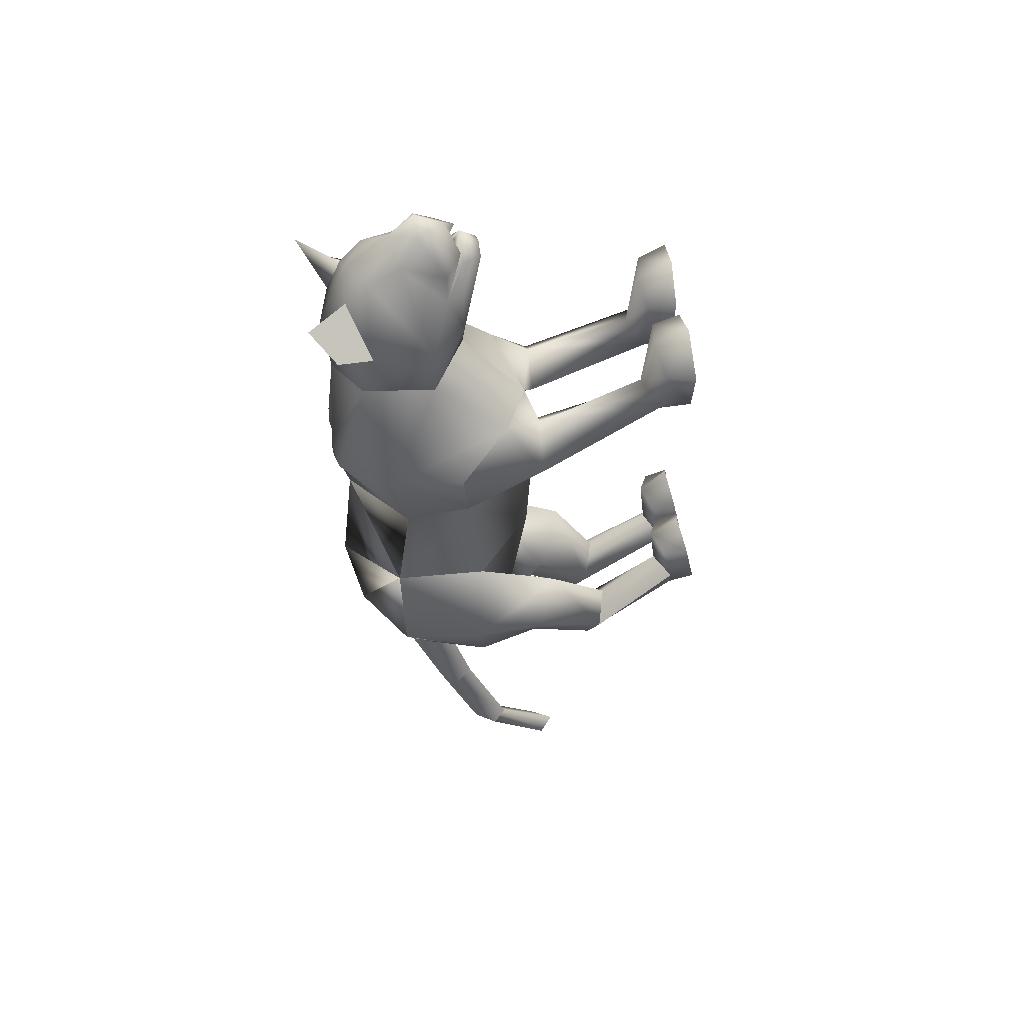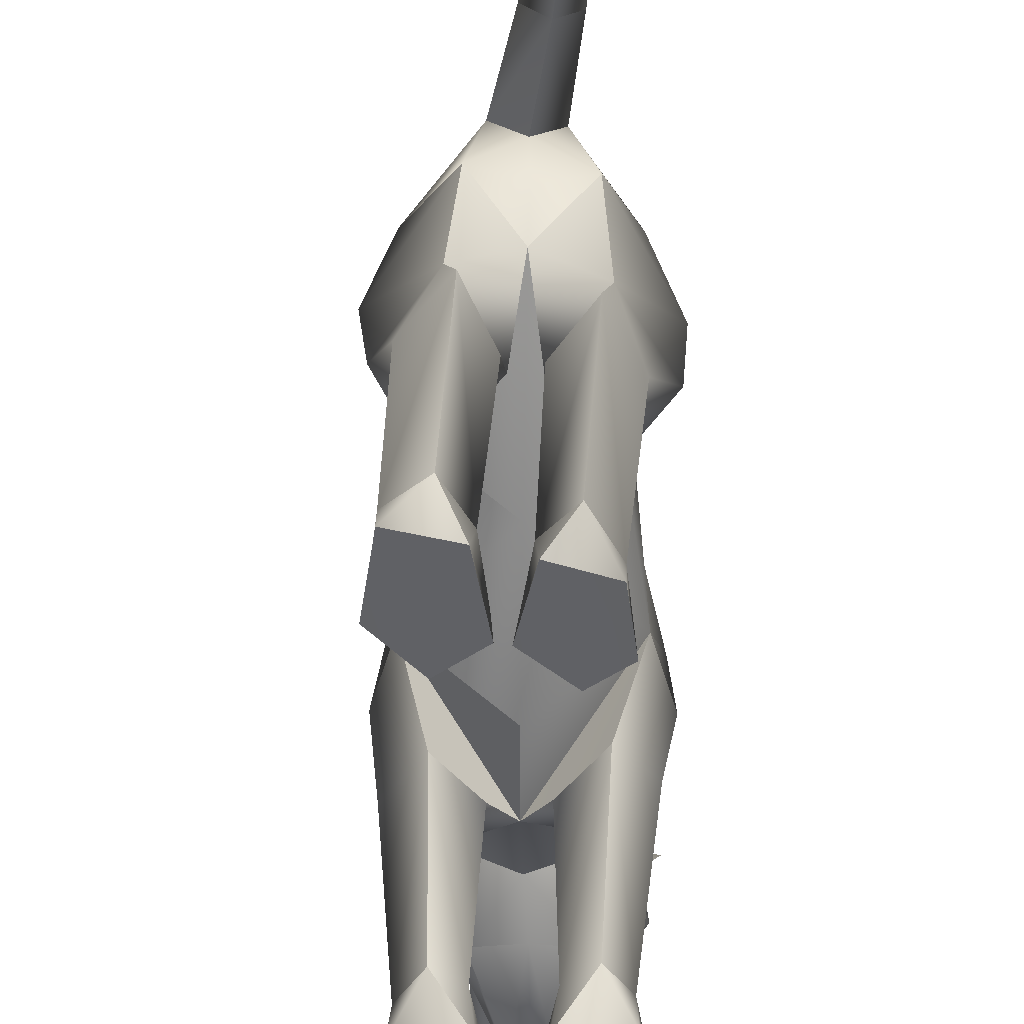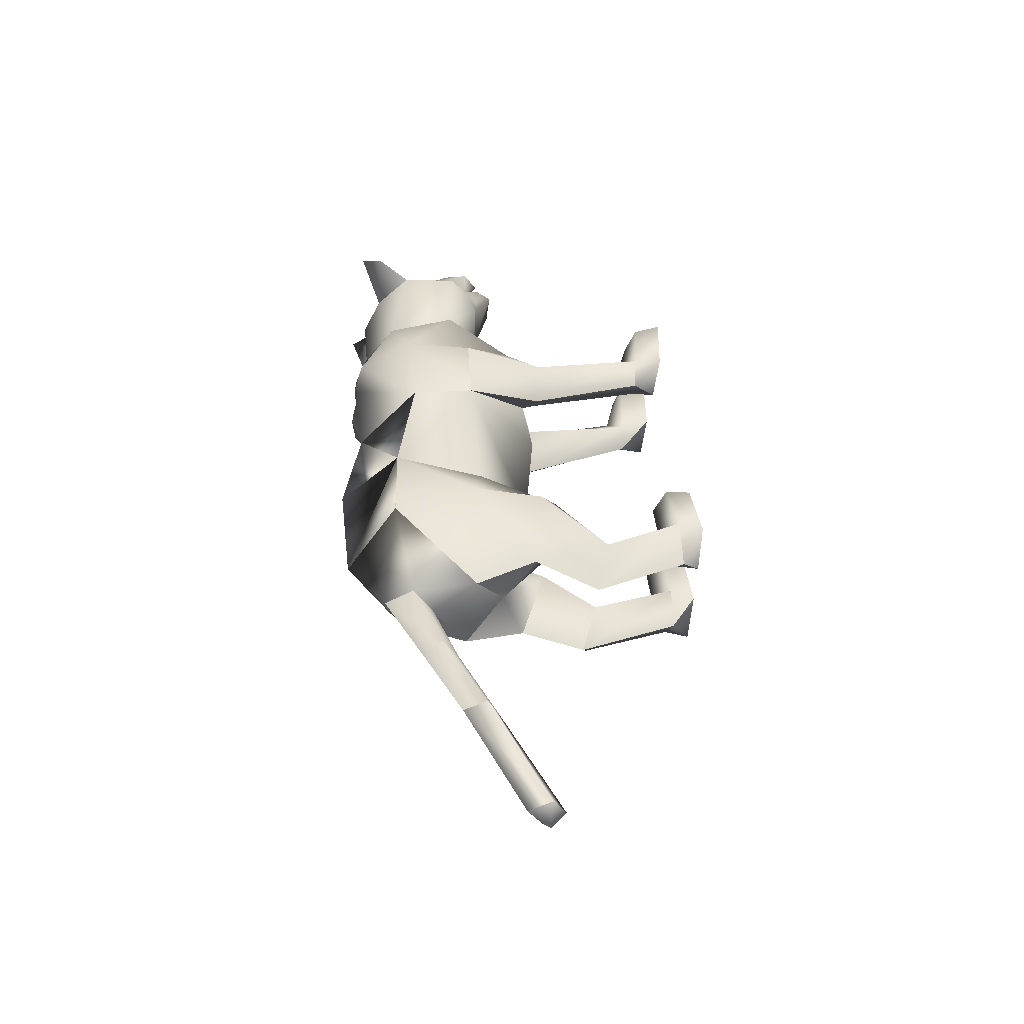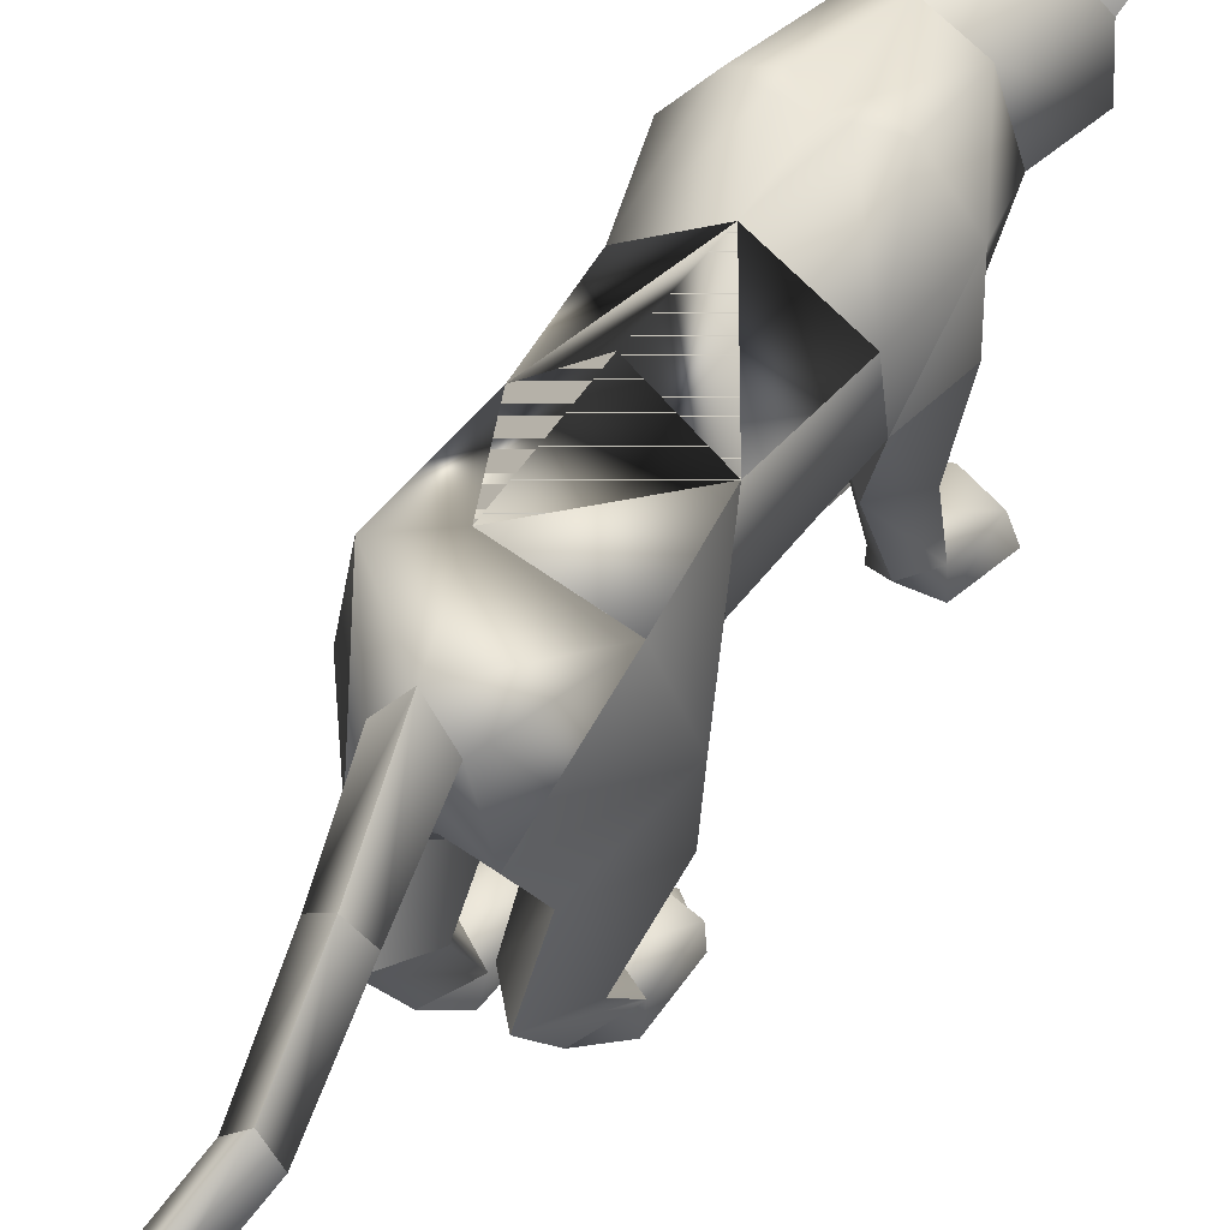
<metadata>
{"format":"obj","ext":"obj","renderer":"f3d","projection":"perspective","resolution":1024,"background":"white","views":[{"elev":53.9,"azim":-97.5,"up":"+Z"},{"elev":-59.3,"azim":-177.1,"up":"+Y"},{"elev":-49.7,"azim":-96.2,"up":"+Z"},{"elev":47.6,"azim":-148.0,"up":"+Y"}]}
</metadata>
<code>
o nodes[115]___standing_lookwtf.001_meshes[0].003
v -0.02738 0.1919 0.5793
v -0.02286 0.1836 0.5956
v -0.02527 0.1464 0.5532
v 0.04774 0.2756 0.5838
v 0.1401 0.2396 0.4439
v 0.05715 0.3353 0.5593
v -0.002259 0.2906 0.6213
v 0.03233 0.2406 0.6377
v 0.002006 0.1869 0.6367
v 0.0798 0.1992 0.5742
v 0.04141 0.1664 0.5935
v -0.03836 0.1637 0.5983
v -0.08019 0.1936 0.5826
v 0.000989 0.2404 0.6639
v -0.03256 0.2384 0.6419
v -0.05155 0.2743 0.587
v -0.06531 0.3314 0.5641
v -0.1464 0.2272 0.4539
v -0.005 0.3711 0.5576
v -0.02286 0.1836 0.5956
v -0.04079 0.1827 0.5829
v -0.02527 0.1464 0.5532
v -0.04079 0.1827 0.5829
v -0.02738 0.1919 0.5793
v -0.02527 0.1464 0.5532
v 0.02693 0.1938 0.5768
v 0.02737 0.1483 0.5507
v 0.02394 0.1852 0.5931
v 0.02394 0.1852 0.5931
v 0.02737 0.1483 0.5507
v 0.04124 0.1855 0.5787
v 0.04124 0.1855 0.5787
v 0.02737 0.1483 0.5507
v 0.02693 0.1938 0.5768
v -0.005367 0.4261 0.4215
v 0.1678 0.1976 0.1082
v 0.1678 0.1976 0.1082
v -0.1877 0.1866 0.1229
v -0.1877 0.1866 0.1229
v 0.000182 0.196 0.5999
v 0.00109 0.1714 0.5942
v 0.04463 0.1821 0.5461
v 0.04056 0.233 0.5377
v 0.03612 0.211 0.5583
v -0.04527 0.1789 0.5499
v -0.03844 0.2084 0.5613
v -0.04473 0.2301 0.5406
v -0.03844 0.2084 0.5613
v -0.04473 0.2301 0.5406
v -0.04527 0.1789 0.5499
v 0.04463 0.1821 0.5461
v -0.04527 0.1789 0.5499
v 0.00109 0.1714 0.5942
v 0.002389 0.1609 0.6152
v 0.04329 0.1628 0.5714
v 0.03059 0.1287 0.5692
v 0.002943 0.1272 0.5834
v -0.02557 0.1267 0.5725
v -0.04126 0.1598 0.5759
v 0.000182 0.196 0.5999
v 0.03612 0.211 0.5583
v 0.04463 0.1821 0.5461
v 0.04056 0.233 0.5377
v 0.00109 0.1714 0.5942
v -0.1303 0.4453 0.5326
v -0.1658 0.4001 0.4801
v -0.1303 0.4453 0.5326
v -0.1658 0.4001 0.4801
v 0.138 0.4224 0.4536
v 0.1122 0.4561 0.5227
v 0.138 0.4224 0.4536
v 0.1122 0.4561 0.5227
v -0.05091 0.1492 -0.5746
v 0.04683 -0.2608 0.2219
v 0.1027 -0.2575 0.3754
v 0.02819 -0.2556 0.3369
v 0.02819 -0.2556 0.3369
v 0.03578 -0.2017 0.3296
v 0.04683 -0.2608 0.2219
v 0.1431 -0.2608 0.2233
v 0.1828 -0.2609 0.3423
v 0.1629 -0.2051 0.3325
v 0.09617 -0.1909 0.3429
v 0.1828 -0.2609 0.3423
v 0.1431 -0.2608 0.2233
v 0.04683 -0.2608 0.2219
v 0.1027 -0.2575 0.3754
v -0.03139 -0.2627 0.2226
v 0.000893 -0.2561 0.3368
v -0.06991 -0.2594 0.3681
v -0.1276 -0.2633 0.2213
v -0.1546 -0.2606 0.3252
v -0.06991 -0.2594 0.3681
v -0.07064 -0.195 0.3371
v -0.1384 -0.2093 0.3185
v 0.000893 -0.2561 0.3368
v -0.01065 -0.2031 0.329
v -0.1276 -0.2633 0.2213
v -0.03139 -0.2627 0.2226
v -0.03139 -0.2627 0.2226
v -0.1546 -0.2606 0.3252
v 0.138 0.1399 -0.4432
v -0.2118 0.1629 -0.3961
v -0.04764 -0.02554 -1.082
v -0.04561 0.003448 -1.117
v -0.02241 0.01486 -1.089
v -0.0813 0.002989 -1.086
v -0.05698 0.04591 -1.092
v -0.0813 0.002989 -1.086
v -0.05698 0.04591 -1.092
v -0.02241 0.01486 -1.089
v -0.04764 -0.02554 -1.082
v 0.1046 -0.3178 -0.4465
v 0.01642 -0.3178 -0.4216
v 0.000104 -0.2956 -0.295
v 0.06674 -0.2811 -0.2465
v 0.06051 -0.2289 -0.2943
v 0.1294 -0.2998 -0.3263
v 0.003113 -0.2489 -0.3036
v 0.1233 -0.2539 -0.3347
v 0.01642 -0.3178 -0.4216
v 0.06674 -0.2811 -0.2465
v 0.1046 -0.3178 -0.4465
v 0.1294 -0.2998 -0.3263
v 0.01642 -0.3178 -0.4216
v 0.000104 -0.2956 -0.295
v -0.1318 -0.3148 -0.3707
v -0.0494 -0.3168 -0.4014
v -0.1386 -0.2436 -0.2679
v -0.08224 -0.2244 -0.2657
v -0.1407 -0.2929 -0.265
v -0.08415 -0.2793 -0.2233
v -0.01811 -0.2947 -0.2904
v -0.02547 -0.2477 -0.2969
v -0.0494 -0.3168 -0.4014
v -0.01811 -0.2947 -0.2904
v -0.08415 -0.2793 -0.2233
v -0.0494 -0.3168 -0.4014
v -0.1318 -0.3148 -0.3707
v -0.1407 -0.2929 -0.265
v -0.01511 0.4081 0.1129
v -0.004799 0.4146 0.2985
v 0.1143 0.2441 0.325
v 0.07871 0.3711 0.3014
v -0.1188 0.2269 0.3296
v -0.08696 0.3608 0.3088
v 0.000288 0.1625 0.3253
v -0.004799 0.4146 0.2985
v 0.07871 0.3711 0.3014
v 0.1143 0.2441 0.325
v -0.1188 0.2269 0.3296
v -0.08696 0.3608 0.3088
v 0.000288 0.1625 0.3253
v -0.01099 0.02254 0.01947
v -0.02337 0.4059 -0.04152
v 0.1157 0.3032 -0.03359
v -0.01099 0.02254 0.01947
v -0.1562 0.2974 -0.01732
v 0.02713 0.4322 0.1306
v 0.1144 0.0934 0.205
v 0.1144 0.0934 0.205
v -0.1221 0.09129 0.1979
v -0.05362 0.4312 0.1352
v -0.1221 0.09129 0.1979
v 0.07509 0.1715 0.4364
v -0.002406 0.2312 0.4948
v 0.07402 0.1987 0.5134
v -0.07664 0.1933 0.5189
v 0.07509 0.1715 0.4364
v -0.000764 0.1581 0.4239
v -0.07753 0.165 0.4407
v -0.07753 0.165 0.4407
v -0.0714 0.3977 0.4434
v -0.06236 0.3758 0.5241
v -0.1394 0.3363 0.4512
v -0.06236 0.3758 0.5241
v -0.1394 0.3363 0.4512
v -0.06236 0.3758 0.5241
v -0.0714 0.3977 0.4434
v -0.1394 0.3363 0.4512
v 0.0606 0.407 0.4404
v 0.04893 0.3785 0.5176
v 0.123 0.3532 0.4385
v 0.123 0.3532 0.4385
v 0.0606 0.407 0.4404
v 0.04893 0.3785 0.5176
v 0.04893 0.3785 0.5176
v -0.02634 0.03939 -0.2313
v -0.03522 0.4331 -0.2567
v 0.03191 0.02309 0.1211
v 0.09226 0.02027 0.04741
v 0.08816 0.02209 0.1772
v 0.1524 0.01979 0.1156
v 0.03191 0.02309 0.1211
v 0.09226 0.02027 0.04741
v 0.09226 0.02027 0.04741
v -0.04279 0.02392 0.1218
v -0.1109 0.02365 0.04947
v -0.09411 0.02477 0.1722
v -0.1647 0.02644 0.105
v -0.1109 0.02365 0.04947
v -0.04279 0.02392 0.1218
v -0.1109 0.02365 0.04947
v -0.02913 0.4064 -0.4665
v -0.02913 0.4064 -0.4665
v 0.09608 -0.2057 0.1691
v 0.1374 -0.2035 0.2203
v 0.08529 -0.1714 0.2418
v 0.09608 -0.2057 0.1691
v 0.05354 -0.2048 0.199
v 0.09608 -0.2057 0.1691
v -0.04378 -0.2069 0.2009
v -0.07211 -0.1741 0.2428
v -0.1252 -0.2071 0.2192
v -0.08974 -0.2083 0.1718
v -0.08974 -0.2083 0.1718
v -0.08974 -0.2083 0.1718
v -0.09291 0.2729 -0.5832
v -0.05112 0.23 -0.593
v -0.04465 0.326 -0.5749
v -0.005216 0.2783 -0.5923
v -0.005216 0.2783 -0.5923
v -0.05112 0.23 -0.593
v -0.04465 0.326 -0.5749
v -0.04465 0.326 -0.5749
v -0.09291 0.2729 -0.5832
v -0.05112 0.23 -0.593
v 0.01858 0.1571 -0.6001
v 0.01858 0.1571 -0.6001
v 0.01858 0.1571 -0.6001
v -0.1263 0.1496 -0.5842
v -0.1263 0.1496 -0.5842
v -0.1263 0.1496 -0.5842
v -0.04698 0.2212 -0.7497
v -0.08227 0.1772 -0.7477
v -0.08379 0.2465 -0.7503
v -0.08379 0.2465 -0.7503
v -0.1176 0.2131 -0.7421
v -0.08227 0.1772 -0.7477
v -0.08227 0.1772 -0.7477
v -0.1176 0.2131 -0.7421
v -0.08379 0.2465 -0.7503
v -0.08227 0.1772 -0.7477
v -0.04698 0.2212 -0.7497
v -0.08379 0.2465 -0.7503
v -0.01954 0.003466 -0.4312
v 0.03996 0.04117 -0.5418
v 0.123 -0.003843 -0.4541
v 0.03996 0.04117 -0.5418
v 0.07004 -0.04069 -0.3579
v 0.03996 0.04117 -0.5418
v -0.05845 0.005861 -0.4253
v -0.1341 0.03392 -0.5154
v -0.2014 0.02925 -0.3927
v -0.1341 0.03392 -0.5154
v -0.1311 -0.008389 -0.3283
v -0.1341 0.03392 -0.5154
v -0.1066 0.1001 -0.9151
v -0.1066 0.1001 -0.9151
v -0.1386 0.1264 -0.9094
v -0.1117 0.1695 -0.9114
v -0.1386 0.1264 -0.9094
v -0.1066 0.1001 -0.9151
v -0.07935 0.1418 -0.9186
v -0.07935 0.1418 -0.9186
v -0.1117 0.1695 -0.9114
v -0.1117 0.1695 -0.9114
v 0.08905 -0.09603 -0.5279
v 0.02161 -0.07948 -0.5954
v -0.01758 -0.1017 -0.5091
v 0.02161 -0.07948 -0.5954
v 0.04397 -0.1189 -0.461
v 0.08905 -0.09603 -0.5279
v 0.02161 -0.07948 -0.5954
v -0.01758 -0.1017 -0.5091
v 0.04397 -0.1189 -0.461
v -0.06143 -0.1043 -0.5008
v -0.1214 -0.09186 -0.5696
v -0.1641 -0.1077 -0.4801
v -0.1061 -0.1226 -0.4338
v -0.1214 -0.09186 -0.5696
v -0.06143 -0.1043 -0.5008
v -0.1214 -0.09186 -0.5696
v -0.1641 -0.1077 -0.4801
v -0.1061 -0.1226 -0.4338
v 0.05672 -0.2397 -0.3898
v 0.1052 -0.2705 -0.4367
v 0.1052 -0.2705 -0.4367
v 0.04673 -0.2752 -0.4783
v 0.05672 -0.2397 -0.3898
v 0.04673 -0.2752 -0.4783
v 0.04673 -0.2752 -0.4783
v 0.01029 -0.2695 -0.4099
v 0.01029 -0.2695 -0.4099
v 0.04673 -0.2752 -0.4783
v -0.04527 -0.2687 -0.3941
v -0.08646 -0.2351 -0.3481
v -0.09441 -0.2766 -0.4414
v -0.133 -0.266 -0.3603
v -0.09441 -0.2766 -0.4414
v -0.133 -0.266 -0.3603
v -0.09441 -0.2766 -0.4414
v -0.08646 -0.2351 -0.3481
v -0.04527 -0.2687 -0.3941
v -0.09441 -0.2766 -0.4414
v 0.08135 0.4244 0.1085
v 0.024 0.4335 0.09152
v 0.1554 0.3301 0.1131
v 0.1275 0.1814 -0.01137
v 0.1275 0.1814 -0.01137
v 0.1275 0.1814 -0.01137
v 0.1275 0.1814 -0.01137
v 0.1275 0.1814 -0.01137
v 0.1275 0.1814 -0.01137
v -0.1801 0.3211 0.1307
v -0.1103 0.4209 0.1185
v -0.05626 0.4321 0.09572
v -0.1598 0.175 0.00267
v -0.1598 0.175 0.00267
v -0.1598 0.175 0.00267
v -0.1598 0.175 0.00267
v -0.1598 0.175 0.00267
v 0.07492 0.1348 -0.2731
v 0.08137 0.3282 -0.2503
v 0.07492 0.1348 -0.2731
v 0.08137 0.3282 -0.2503
v 0.08137 0.3282 -0.2503
v 0.07492 0.1348 -0.2731
v 0.09974 0.3124 -0.4521
v 0.09974 0.3124 -0.4521
v 0.09974 0.3124 -0.4521
v -0.1466 0.3246 -0.2382
v -0.1352 0.1473 -0.2626
v -0.1466 0.3246 -0.2382
v -0.1352 0.1473 -0.2626
v -0.1352 0.1473 -0.2626
v -0.1466 0.3246 -0.2382
v -0.1719 0.3211 -0.4308
v -0.1717 0.3209 -0.4308
v -0.1717 0.3209 -0.4308
v -0.003871 0.04297 0.1627
v -0.003871 0.04297 0.1627
v -0.003871 0.04297 0.1627
v -0.003871 0.04297 0.1627
v -0.003871 0.04297 0.1627
v -0.003871 0.04297 0.1627
v -0.003871 0.04297 0.1627
v -0.0462 0.09024 -0.5326
v -0.0462 0.09024 -0.5326
v -0.0462 0.09024 -0.5326
v -0.7073 0.1034 1.196
v -0.7073 0.1034 1.196
v -0.005216 0.2783 -0.5923
v -0.1717 0.3209 -0.4308
v -0.02913 0.4064 -0.4665
v -0.1466 0.3246 -0.2382
v -0.1704 0.3192 -0.4309
v -0.02801 0.4049 -0.4668
v -0.1453 0.323 -0.2385
v -0.02928 0.4066 -0.4665
v -0.1468 0.3248 -0.2382
f 327 155 189
f 155 337 189
f 205 189 337
f 340 356 354
f 189 205 327
f 178 180 17
f 354 359 357
f 337 355 356
f 359 338 357
f 355 359 356
f 359 360 361
f 340 337 356
f 354 356 359
f 337 205 355
f 359 361 338
f 355 358 359
f 359 358 360
f 1 2 3
f 4 5 6
f 7 4 6
f 7 8 4
f 9 10 8
f 8 10 4
f 11 10 9
f 12 9 13
f 14 8 7
f 14 9 8
f 14 15 9
f 9 15 13
f 15 16 13
f 7 16 15
f 14 7 15
f 7 17 16
f 16 17 18
f 6 19 7
f 17 7 19
f 20 21 22
f 23 24 25
f 26 27 28
f 29 30 31
f 32 33 34
f 35 173 174
f 18 17 175
f 174 17 19
f 17 174 175
f 35 174 19
f 65 66 176
f 176 66 177
f 178 179 67
f 68 67 179
f 180 68 179
f 173 35 142
f 143 144 5
f 145 18 146
f 18 175 146
f 146 175 173
f 146 173 142
f 181 142 35
f 186 184 69
f 144 142 181
f 144 181 183
f 5 144 183
f 5 183 6
f 70 182 69
f 184 185 71
f 71 185 72
f 186 72 185
f 6 183 187
f 187 19 6
f 35 19 187
f 35 187 181
f 143 5 165
f 40 41 42
f 42 43 44
f 40 45 41
f 45 40 46
f 45 46 47
f 48 49 50
f 166 11 9
f 11 167 10
f 167 4 10
f 4 167 5
f 51 167 166
f 166 167 11
f 52 166 168
f 166 12 168
f 166 9 12
f 12 13 168
f 52 53 166
f 51 166 53
f 54 51 53
f 54 55 51
f 56 55 54
f 54 53 52
f 57 56 54
f 167 51 55
f 55 169 167
f 56 169 55
f 56 170 169
f 56 57 170
f 58 170 57
f 57 54 58
f 58 54 59
f 54 52 59
f 168 59 52
f 58 171 170
f 58 59 171
f 171 59 168
f 5 167 165
f 60 48 50
f 147 143 165
f 165 170 147
f 172 147 170
f 168 13 16
f 16 18 168
f 18 172 168
f 145 172 18
f 147 172 145
f 61 62 63
f 60 62 61
f 62 60 64
f 42 44 40
f 50 64 60
f 148 149 159
f 159 149 306
f 306 307 159
f 308 149 150
f 308 306 149
f 159 307 141
f 159 141 148
f 150 160 308
f 308 160 36
f 162 341 151
f 315 151 152
f 315 152 316
f 163 148 141
f 163 141 317
f 316 163 317
f 163 316 152
f 148 163 152
f 162 315 38
f 151 315 162
f 153 151 341
f 341 150 153
f 150 341 160
f 342 154 309
f 155 307 156
f 156 307 306
f 156 306 308
f 310 156 308
f 343 318 157
f 158 315 316
f 158 316 317
f 155 158 317
f 141 155 317
f 141 307 155
f 319 315 158
f 38 315 320
f 36 311 308
f 344 312 190
f 190 312 191
f 192 193 161
f 193 37 161
f 192 161 345
f 192 345 194
f 193 313 37
f 195 313 193
f 346 197 321
f 197 198 321
f 199 164 200
f 199 347 164
f 200 164 39
f 200 39 322
f 201 200 322
f 199 202 347
f 157 318 188
f 157 188 314
f 318 158 332
f 333 334 103
f 158 155 332
f 155 189 332
f 335 318 332
f 318 335 188
f 314 188 323
f 155 324 189
f 156 324 155
f 325 102 326
f 323 324 314
f 314 324 156
f 188 336 348
f 360 338 361
f 327 329 204
f 228 349 73
f 327 204 189
f 231 73 349
f 337 189 204
f 102 330 326
f 339 232 103
f 330 102 229
f 188 348 328
f 103 334 339
f 350 246 325
f 350 230 247
f 102 248 249
f 247 246 350
f 250 325 246
f 325 250 102
f 249 229 102
f 248 102 250
f 350 333 252
f 253 103 232
f 103 253 254
f 350 255 233
f 255 350 252
f 256 252 333
f 254 256 103
f 333 103 256
f 340 218 231
f 231 218 219
f 340 220 218
f 73 231 219
f 73 219 228
f 228 219 221
f 331 228 221
f 331 221 220
f 331 220 205
f 340 205 220
f 206 195 207
f 74 75 76
f 77 78 79
f 80 75 74
f 80 81 75
f 82 208 83
f 82 207 208
f 84 85 82
f 82 85 207
f 207 85 209
f 85 86 209
f 87 82 83
f 77 87 78
f 78 87 83
f 192 194 210
f 195 193 207
f 79 210 211
f 194 196 210
f 84 82 87
f 192 207 193
f 78 210 79
f 78 208 210
f 78 83 208
f 207 192 208
f 211 210 196
f 210 208 192
f 277 278 257
f 253 279 254
f 252 277 257
f 277 256 280
f 256 254 279
f 279 280 256
f 252 256 277
f 279 253 281
f 268 269 249
f 246 270 250
f 246 251 270
f 270 251 271
f 250 268 248
f 249 248 268
f 268 250 272
f 270 272 250
f 296 282 297
f 282 296 283
f 298 283 296
f 297 284 299
f 284 297 285
f 285 297 282
f 300 301 281
f 281 301 279
f 127 302 128
f 301 302 127
f 301 127 129
f 129 303 301
f 130 131 132
f 133 130 132
f 133 134 130
f 133 135 134
f 131 129 127
f 130 129 131
f 129 130 303
f 134 303 130
f 134 304 303
f 134 135 304
f 135 305 304
f 136 137 138
f 137 139 138
f 137 140 139
f 212 199 213
f 88 89 90
f 91 90 92
f 93 94 95
f 96 97 93
f 97 94 93
f 97 213 94
f 95 94 213
f 95 213 214
f 95 214 98
f 214 215 98
f 98 215 99
f 96 100 97
f 97 100 212
f 97 212 213
f 216 214 201
f 214 213 199
f 100 217 212
f 217 203 212
f 202 212 203
f 199 212 202
f 101 93 95
f 101 95 98
f 91 88 90
f 201 214 200
f 199 200 214
f 286 287 273
f 288 113 289
f 113 114 289
f 115 116 117
f 117 116 118
f 269 268 288
f 119 117 290
f 120 288 290
f 291 269 288
f 292 293 274
f 275 274 293
f 115 117 119
f 276 275 286
f 293 286 275
f 118 113 120
f 119 290 294
f 273 276 286
f 119 294 121
f 121 294 295
f 120 290 117
f 288 120 113
f 122 123 124
f 117 118 120
f 122 125 123
f 115 119 121
f 126 125 122
f 234 353 235
f 223 235 353
f 236 224 234
f 237 238 225
f 238 226 225
f 238 239 226
f 227 226 239
f 234 224 222
f 240 241 258
f 104 105 106
f 105 107 108
f 259 260 109
f 110 109 261
f 242 262 241
f 243 263 244
f 109 260 261
f 111 261 264
f 244 263 265
f 104 107 105
f 110 261 111
f 111 259 112
f 105 108 106
f 259 111 264
f 109 112 259
f 265 245 244
f 258 241 262
f 266 245 265
f 267 262 242
f 158 337 155
f 327 156 155
f 327 331 205
f 6 184 5
f 72 186 69
f 205 354 355
f 355 357 358
f 357 360 358
f 205 340 354
f 355 354 357
f 357 338 360

</code>
